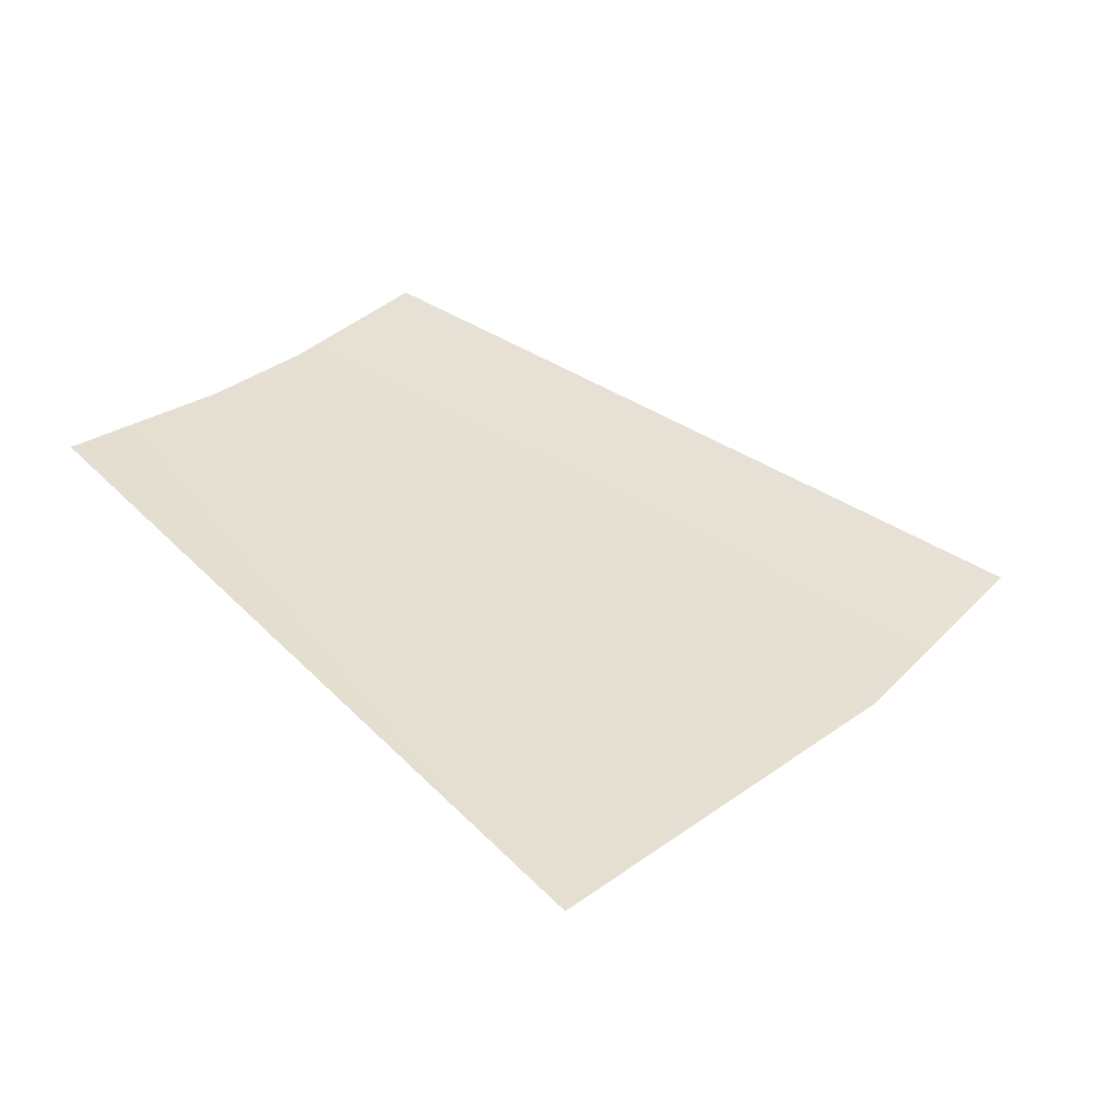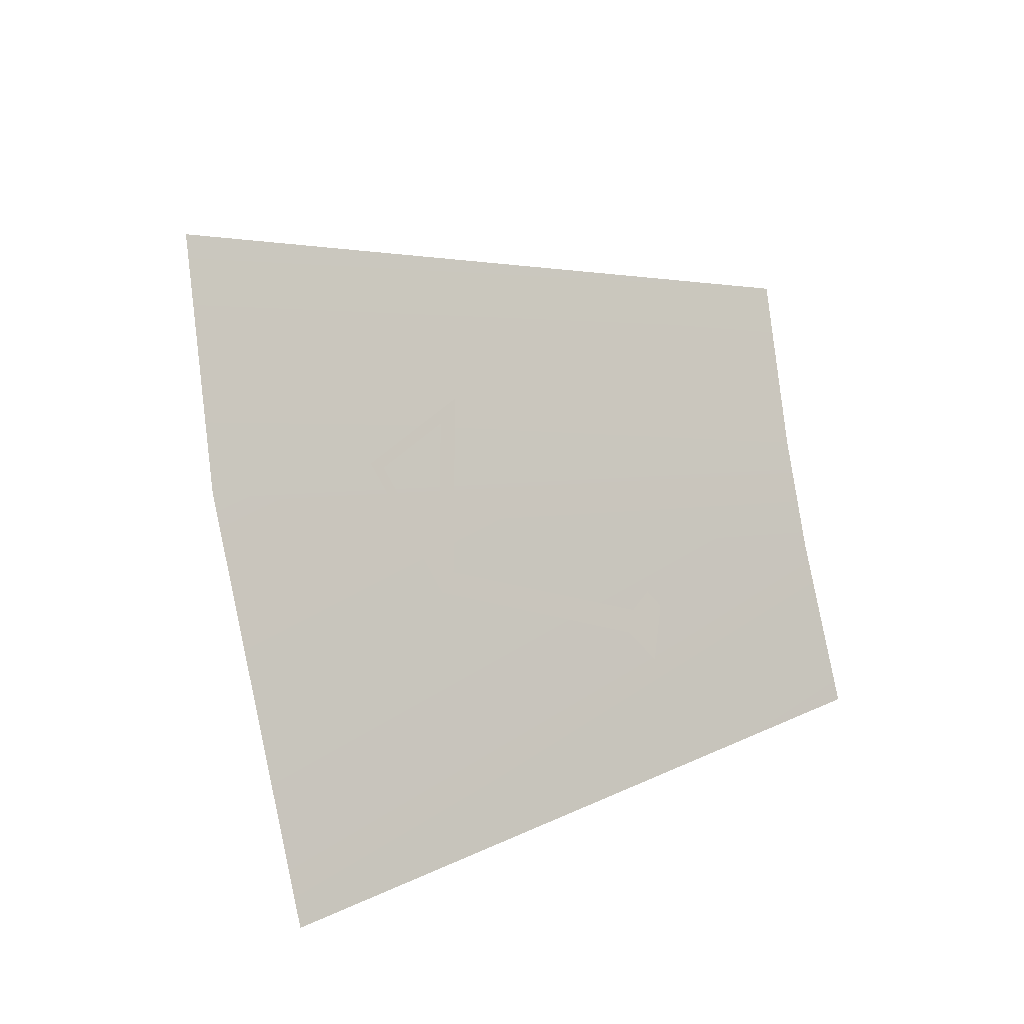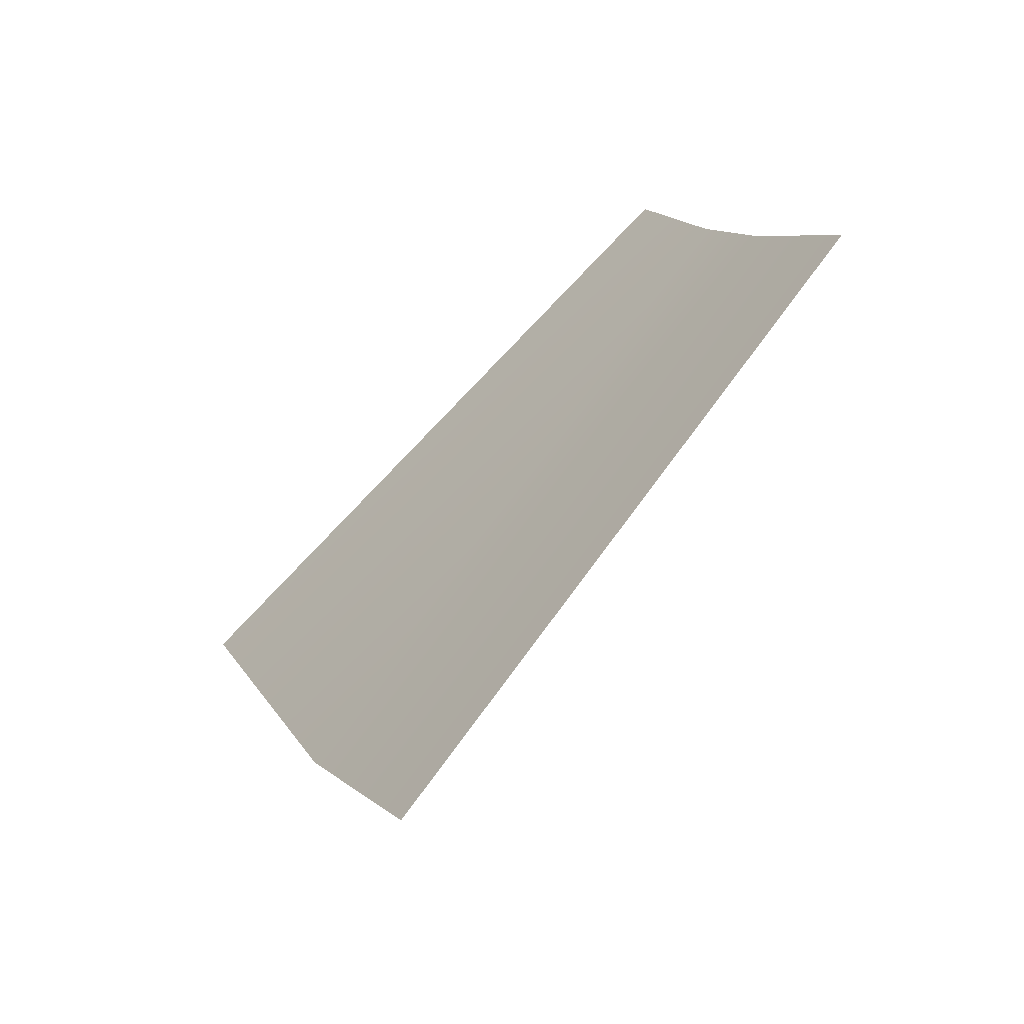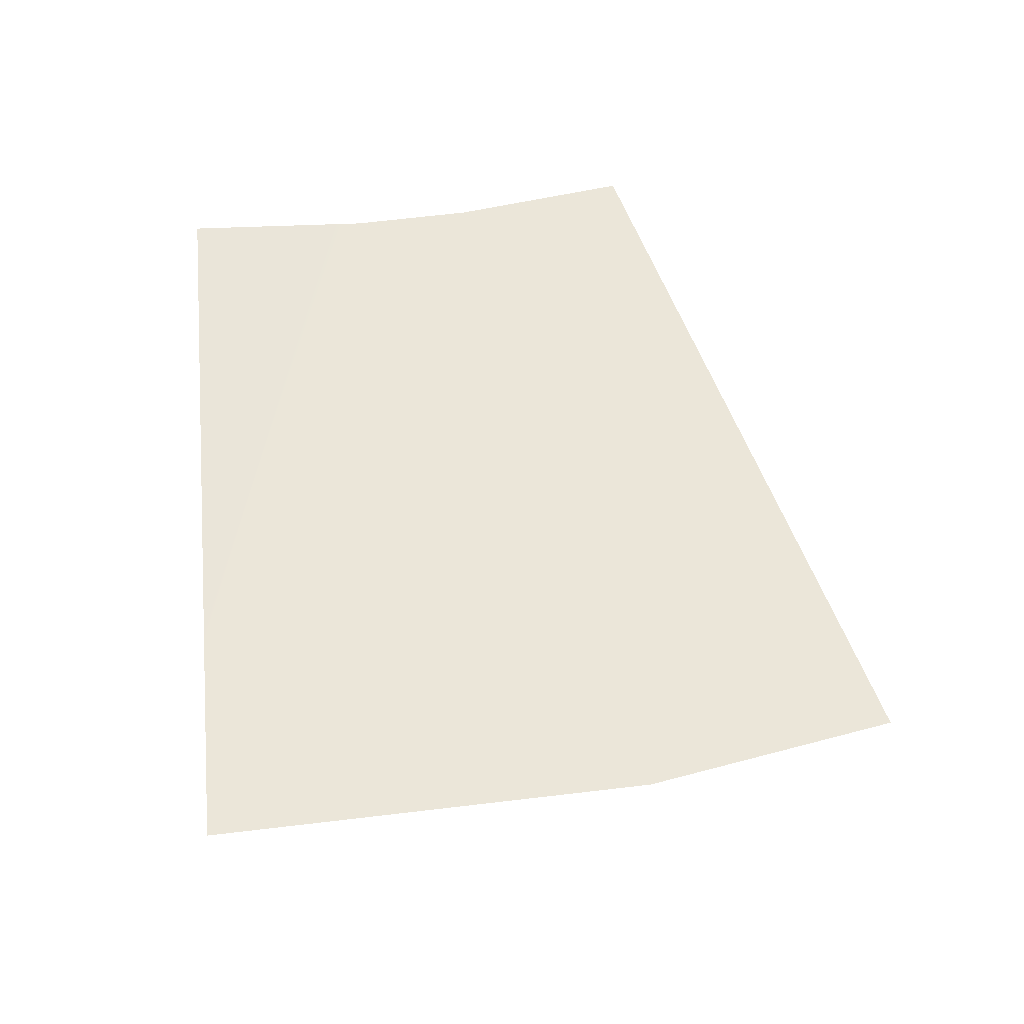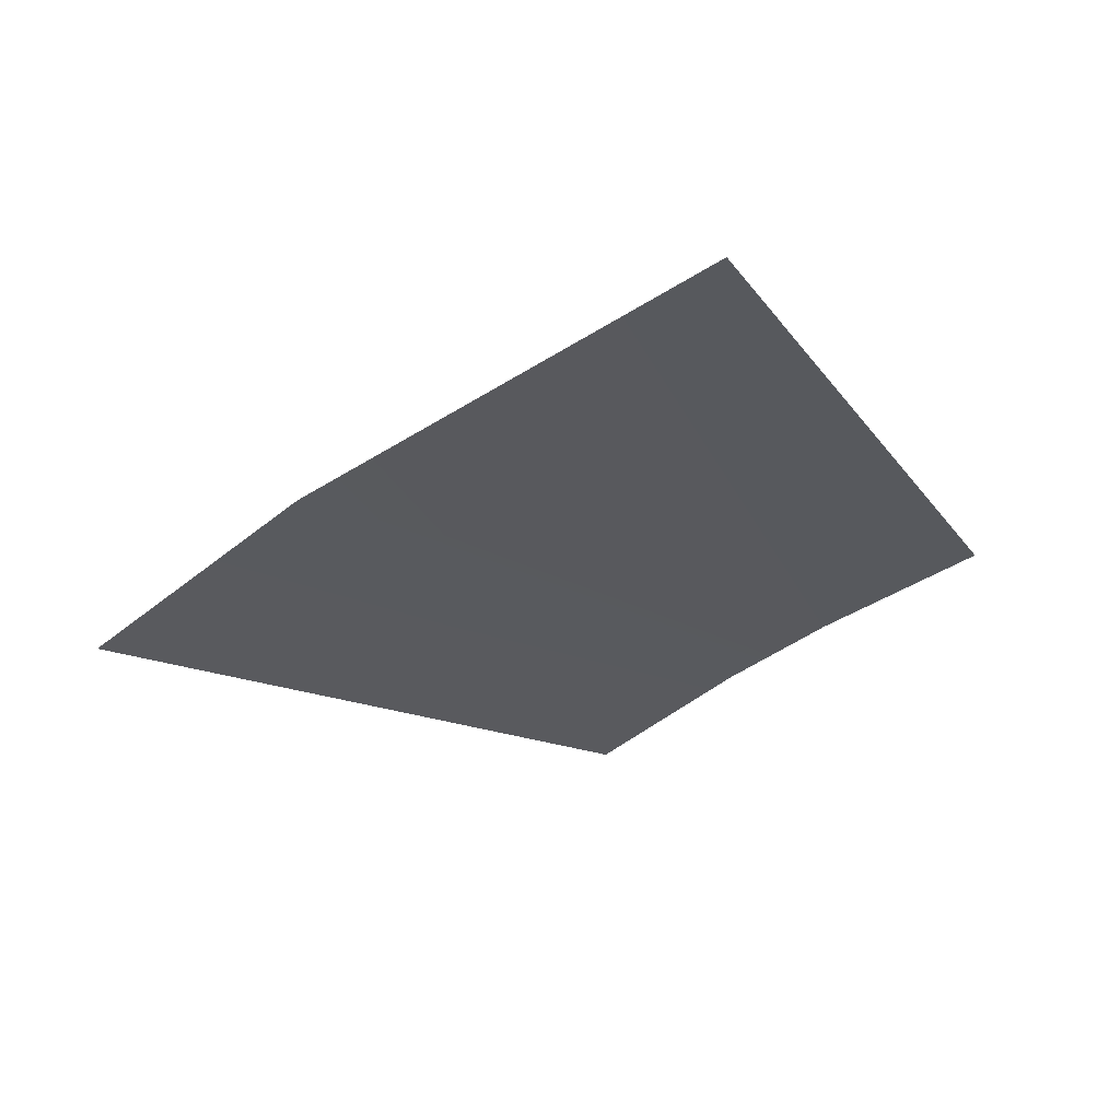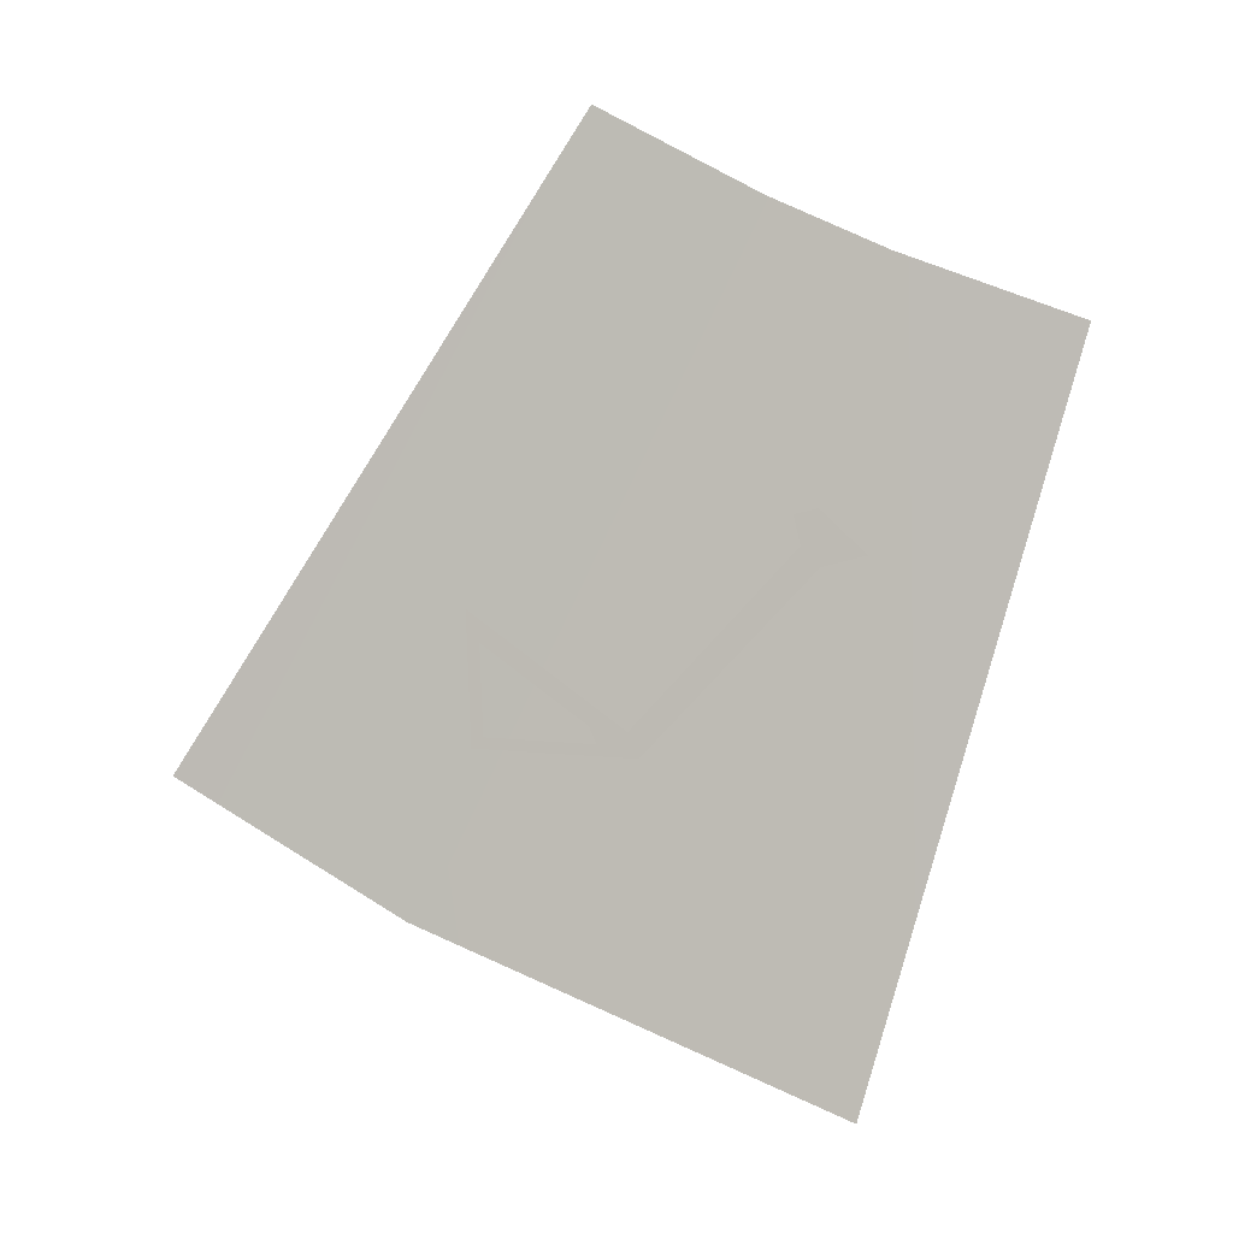
<metadata>
{"format":"obj","ext":"obj","renderer":"f3d","projection":"perspective","resolution":1024,"background":"white","views":[{"elev":-4.5,"azim":-29.2,"up":"+Z"},{"elev":-66.1,"azim":117.5,"up":"+Z"},{"elev":38.4,"azim":84.0,"up":"+Z"},{"elev":-72.8,"azim":-23.3,"up":"+Y"},{"elev":-75.5,"azim":-172.2,"up":"+Y"},{"elev":-48.5,"azim":-174.6,"up":"+Z"}]}
</metadata>
<code>
o 0_DHD_symbols_outer_Cylinder.002
v 0.1432 0.8724 -0.3259
v 0.2074 0.8899 -0.2968
v 0.2431 0.9025 -0.2757
v 0.1822 0.8823 -0.3095
v 0.2024 0.7448 -0.427
v 0.2957 0.7699 -0.3852
v 0.3471 0.7885 -0.3542
v 0.2774 0.8243 -0.3462
v 0.2444 0.8069 -0.3693
v 0.2749 0.8191 -0.3514
v 0.2526 0.8073 -0.3671
v 0.2424 0.8028 -0.3733
v 0.2018 0.8354 -0.3539
v 0.2055 0.8385 -0.3502
v 0.1918 0.8378 -0.354
v 0.2012 0.8446 -0.3458
v 0.2065 0.8434 -0.3457
v 0.2783 0.8019 -0.3658
v 0.2512 0.8045 -0.3698
v 0.2755 0.8039 -0.3647
f 8 11 9
f 9 19 12
f 8 10 11
f 9 11 19
f 20 10 18
f 10 8 18
f 13 15 16
f 16 17 14
f 13 16 14
f 20 18 19
f 18 12 19
f 12 13 9
f 13 14 9
f 2 3 6
f 6 5 4
f 5 1 4
f 3 7 6
f 6 4 2

</code>
